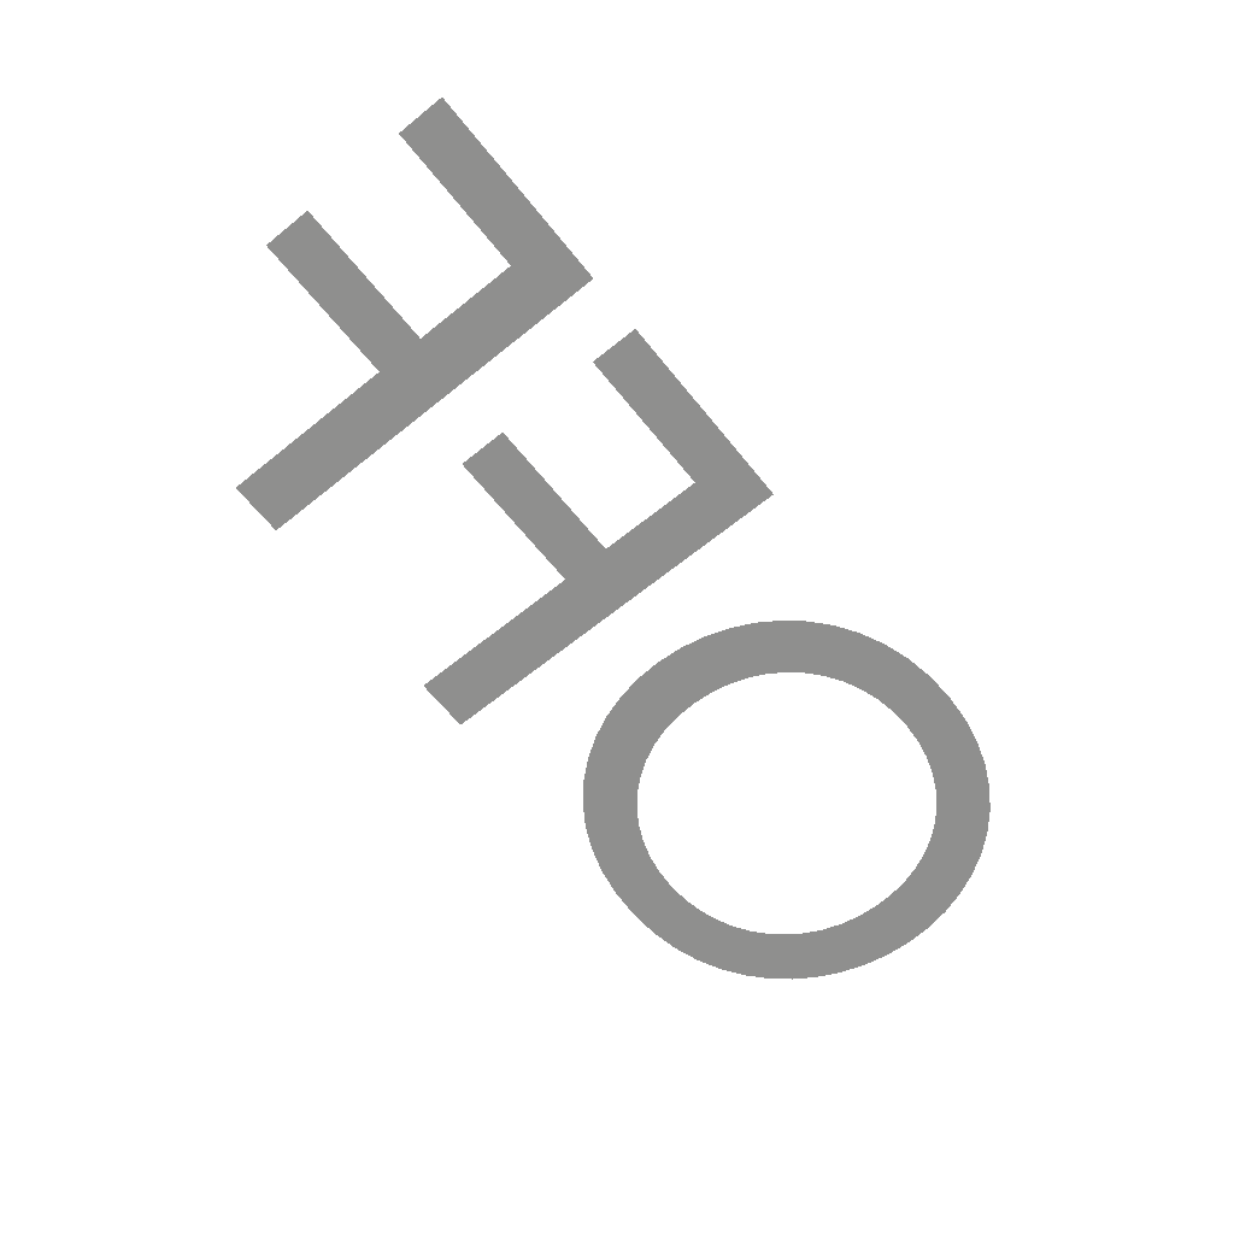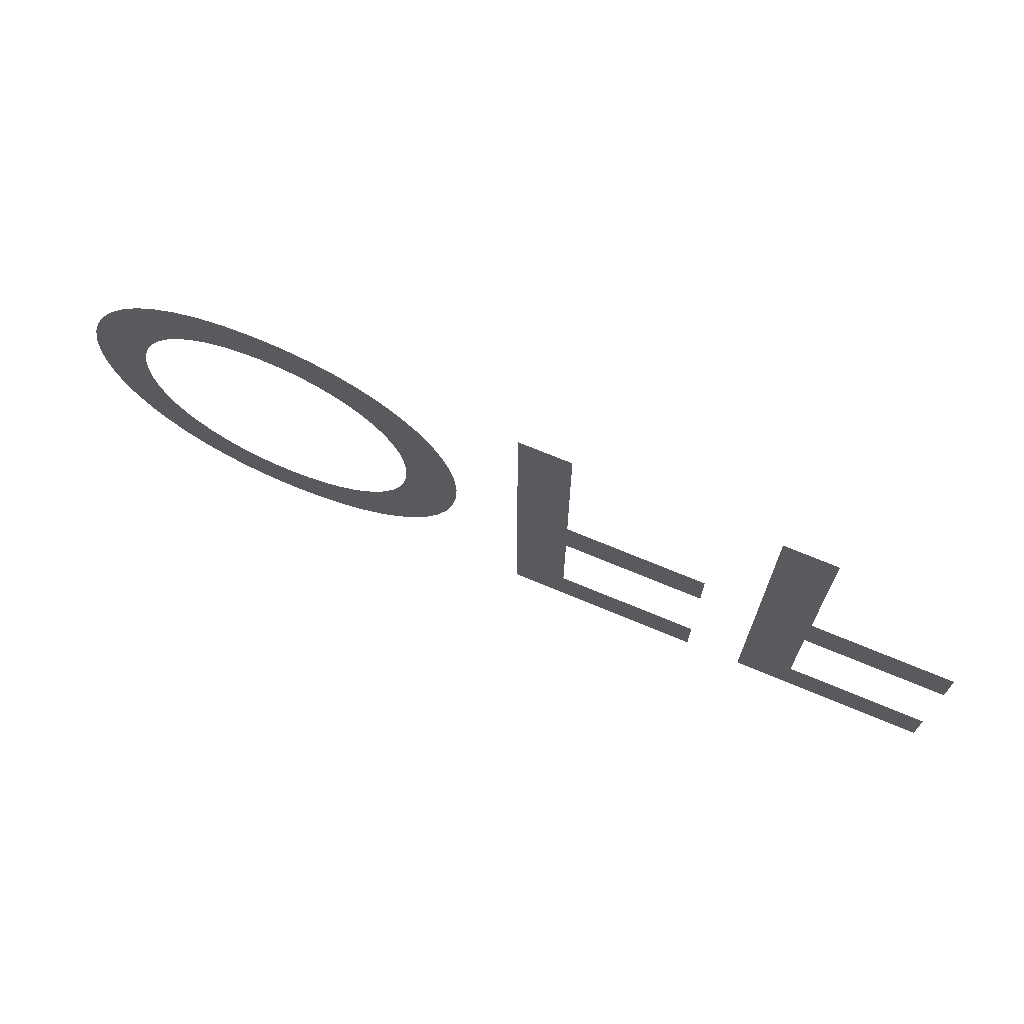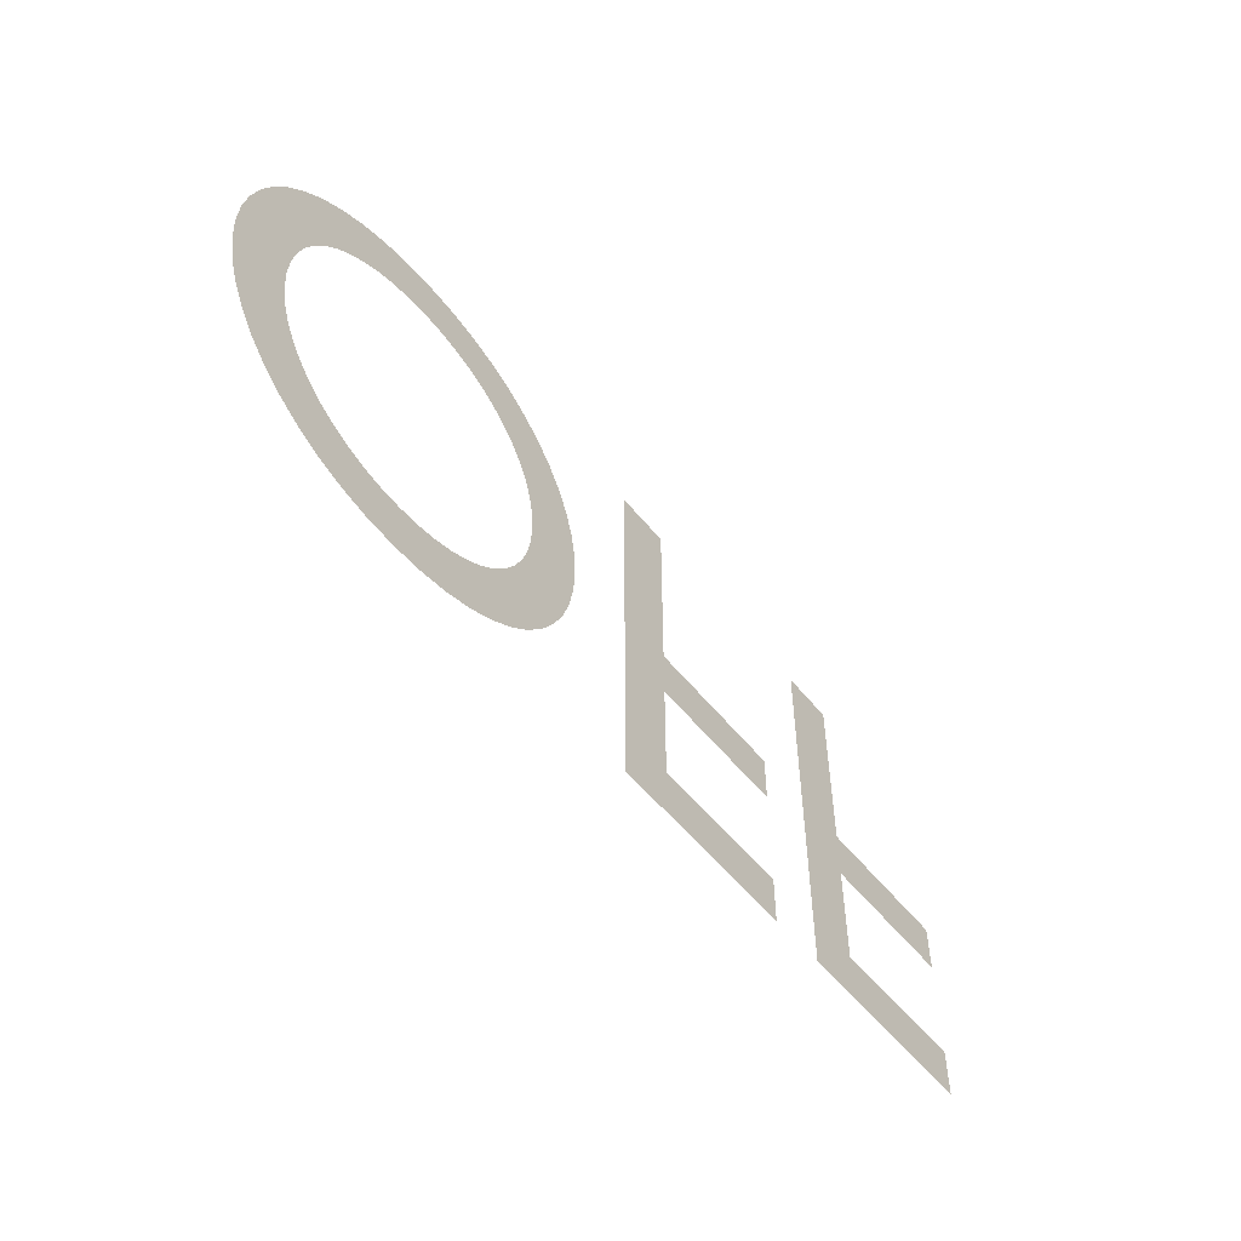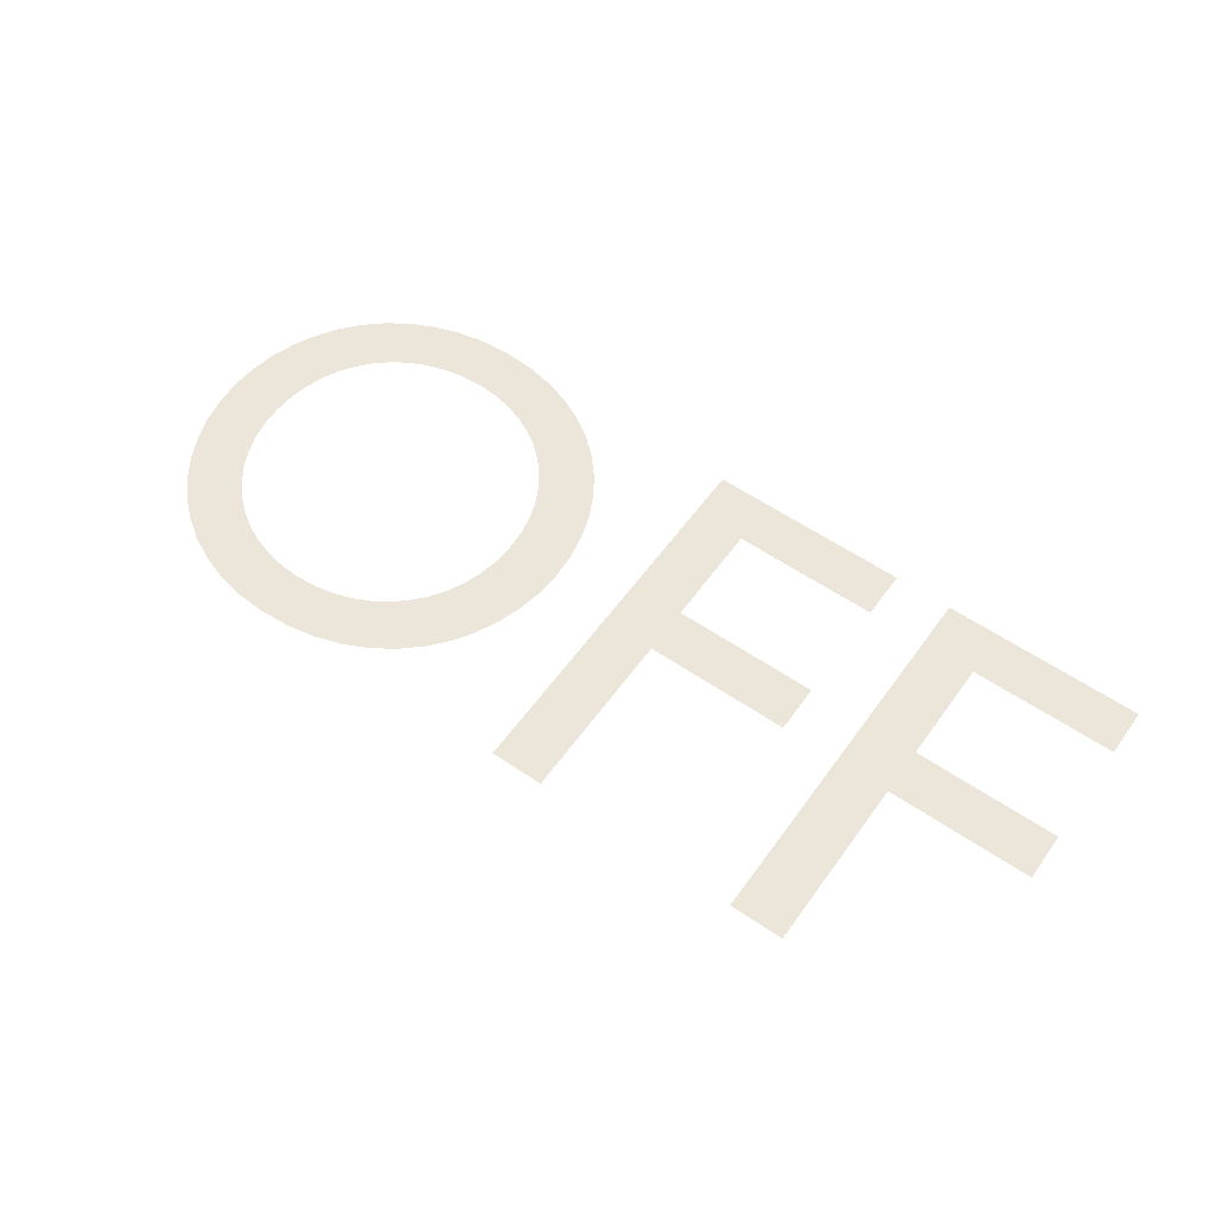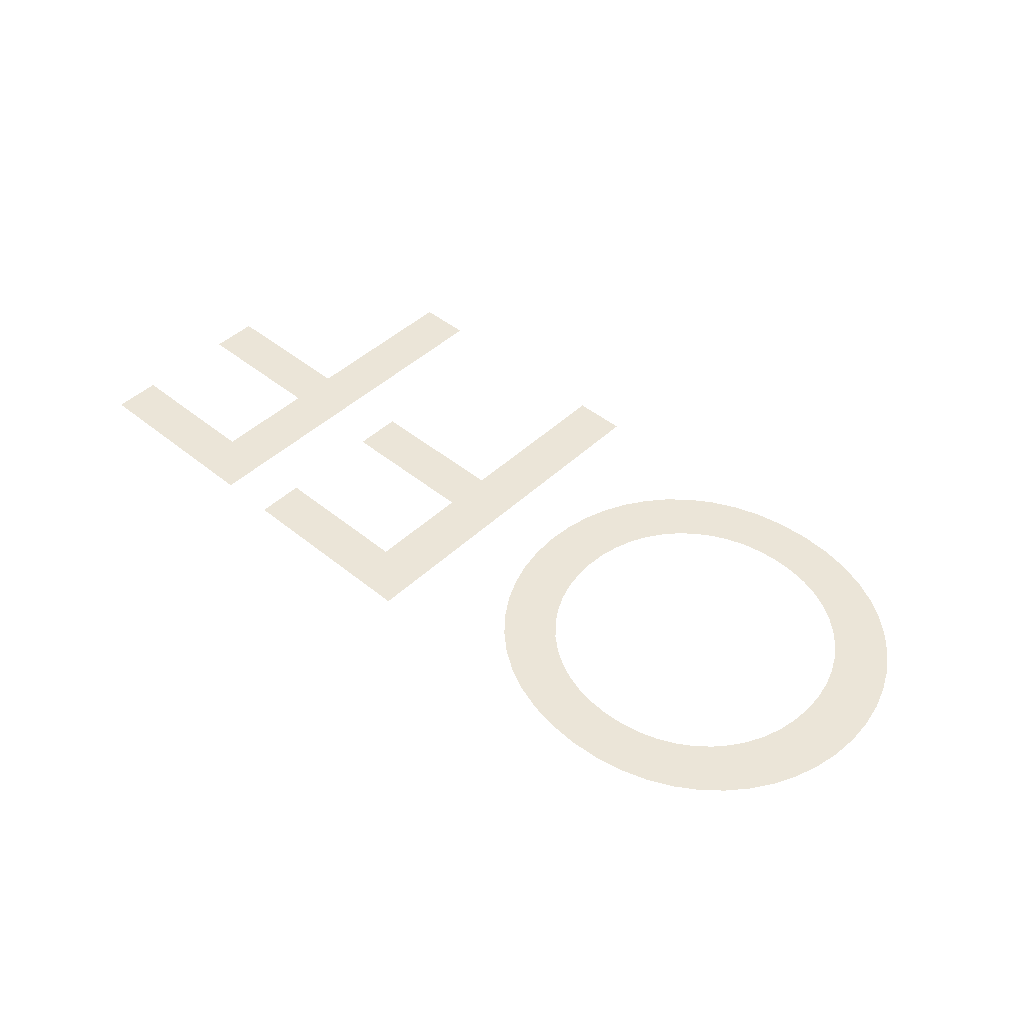
<metadata>
{"format":"obj","ext":"obj","renderer":"f3d","projection":"perspective","resolution":1024,"background":"white","views":[{"elev":-65.3,"azim":129.0,"up":"+Y"},{"elev":69.4,"azim":22.9,"up":"+Z"},{"elev":-53.5,"azim":-52.3,"up":"+Z"},{"elev":57.6,"azim":35.4,"up":"+Y"},{"elev":45.7,"azim":-137.0,"up":"+Y"}]}
</metadata>
<code>
o Text_h
v 0.7544 0.3274 -0.7964
v 0.3904 0.3274 -0.7964
v 0.3904 0.3274 -0.1144
v 0.4884 0.3274 -0.1144
v 0.4884 0.3274 -0.4314
v 0.7544 0.3274 -0.4314
v 0.7544 0.3274 -0.5194
v 0.4884 0.3274 -0.5194
v 0.4884 0.3274 -0.7084
v 0.7544 0.3274 -0.7084
v 0.2854 0.3274 -0.7964
v -0.07858 0.3274 -0.7964
v -0.07858 0.3274 -0.1144
v 0.01942 0.3274 -0.1144
v 0.01942 0.3274 -0.4314
v 0.2854 0.3274 -0.4314
v 0.2854 0.3274 -0.5194
v 0.01942 0.3274 -0.5194
v 0.01942 0.3274 -0.7084
v 0.2854 0.3274 -0.7084
v -0.9326 0.3274 -0.4554
v -0.9297 0.3274 -0.4097
v -0.9211 0.3274 -0.3653
v -0.9071 0.3274 -0.3227
v -0.8878 0.3274 -0.2825
v -0.8634 0.3274 -0.2451
v -0.8342 0.3274 -0.2111
v -0.8004 0.3274 -0.1809
v -0.7621 0.3274 -0.1551
v -0.7195 0.3274 -0.1341
v -0.673 0.3274 -0.1185
v -0.6226 0.3274 -0.1088
v -0.5686 0.3274 -0.1054
v -0.5128 0.3274 -0.1088
v -0.461 0.3274 -0.1186
v -0.4135 0.3274 -0.1343
v -0.3702 0.3274 -0.1553
v -0.3315 0.3274 -0.1812
v -0.2975 0.3274 -0.2114
v -0.2682 0.3274 -0.2455
v -0.2439 0.3274 -0.2829
v -0.2248 0.3274 -0.3231
v -0.2109 0.3274 -0.3656
v -0.2024 0.3274 -0.4099
v -0.1996 0.3274 -0.4554
v -0.2025 0.3274 -0.5022
v -0.2111 0.3274 -0.5473
v -0.2253 0.3274 -0.5903
v -0.2447 0.3274 -0.6306
v -0.2693 0.3274 -0.6679
v -0.2987 0.3274 -0.7017
v -0.3328 0.3274 -0.7315
v -0.3714 0.3274 -0.7569
v -0.4143 0.3274 -0.7775
v -0.4613 0.3274 -0.7927
v -0.5121 0.3274 -0.8022
v -0.5666 0.3274 -0.8054
v -0.6202 0.3274 -0.8022
v -0.6704 0.3274 -0.7926
v -0.717 0.3274 -0.7773
v -0.7597 0.3274 -0.7567
v -0.7983 0.3274 -0.7312
v -0.8325 0.3274 -0.7013
v -0.862 0.3274 -0.6675
v -0.8868 0.3274 -0.6302
v -0.9065 0.3274 -0.5899
v -0.9208 0.3274 -0.547
v -0.9296 0.3274 -0.502
v -0.8316 0.3274 -0.4554
v -0.8293 0.3274 -0.4921
v -0.8225 0.3274 -0.5268
v -0.8115 0.3274 -0.5594
v -0.7967 0.3274 -0.5895
v -0.7781 0.3274 -0.617
v -0.7561 0.3274 -0.6417
v -0.7309 0.3274 -0.6632
v -0.7028 0.3274 -0.6814
v -0.6721 0.3274 -0.6959
v -0.639 0.3274 -0.7066
v -0.6037 0.3274 -0.7132
v -0.5666 0.3274 -0.7154
v -0.5292 0.3274 -0.7132
v -0.4937 0.3274 -0.7066
v -0.4605 0.3274 -0.6959
v -0.4296 0.3274 -0.6814
v -0.4014 0.3274 -0.6632
v -0.3762 0.3274 -0.6417
v -0.3542 0.3274 -0.617
v -0.3355 0.3274 -0.5895
v -0.3206 0.3274 -0.5594
v -0.3097 0.3274 -0.5268
v -0.3029 0.3274 -0.4921
v -0.3006 0.3274 -0.4554
v -0.3029 0.3274 -0.419
v -0.3097 0.3274 -0.3845
v -0.3206 0.3274 -0.352
v -0.3355 0.3274 -0.3218
v -0.3542 0.3274 -0.2943
v -0.3762 0.3274 -0.2696
v -0.4014 0.3274 -0.248
v -0.4296 0.3274 -0.2297
v -0.4605 0.3274 -0.2151
v -0.4937 0.3274 -0.2044
v -0.5292 0.3274 -0.1977
v -0.5666 0.3274 -0.1954
v -0.6037 0.3274 -0.1977
v -0.639 0.3274 -0.2044
v -0.6721 0.3274 -0.2151
v -0.7028 0.3274 -0.2297
v -0.7309 0.3274 -0.248
v -0.7561 0.3274 -0.2696
v -0.7781 0.3274 -0.2943
v -0.7967 0.3274 -0.3218
v -0.8115 0.3274 -0.352
v -0.8225 0.3274 -0.3845
v -0.8293 0.3274 -0.419
f 3 9 2
f 9 1 2
f 9 10 1
f 3 8 9
f 3 5 8
f 5 7 8
f 5 6 7
f 3 4 5
f 13 19 12
f 19 11 12
f 19 20 11
f 13 18 19
f 13 15 18
f 15 17 18
f 15 16 17
f 13 14 15
f 58 56 57
f 58 55 56
f 59 55 58
f 59 54 55
f 60 54 59
f 60 53 54
f 61 53 60
f 61 52 53
f 62 52 61
f 62 51 52
f 63 81 62
f 81 51 62
f 63 80 81
f 82 51 81
f 83 51 82
f 63 79 80
f 84 51 83
f 63 78 79
f 84 50 51
f 64 78 63
f 85 50 84
f 64 77 78
f 86 50 85
f 64 76 77
f 86 49 50
f 65 76 64
f 87 49 86
f 65 75 76
f 88 49 87
f 65 74 75
f 88 48 49
f 66 74 65
f 89 48 88
f 66 73 74
f 89 47 48
f 67 73 66
f 90 47 89
f 67 72 73
f 91 47 90
f 67 71 72
f 91 46 47
f 68 71 67
f 92 46 91
f 68 70 71
f 92 45 46
f 21 70 68
f 93 45 92
f 21 69 70
f 22 69 21
f 22 116 69
f 94 45 93
f 94 44 45
f 22 115 116
f 95 44 94
f 95 43 44
f 23 115 22
f 23 114 115
f 96 43 95
f 96 42 43
f 24 114 23
f 97 42 96
f 24 113 114
f 97 41 42
f 25 113 24
f 98 41 97
f 25 112 113
f 99 41 98
f 25 111 112
f 99 40 41
f 26 111 25
f 100 40 99
f 26 110 111
f 101 40 100
f 26 109 110
f 101 39 40
f 27 109 26
f 102 39 101
f 27 108 109
f 103 39 102
f 27 107 108
f 103 38 39
f 28 107 27
f 104 38 103
f 28 106 107
f 105 38 104
f 28 105 106
f 28 38 105
f 28 37 38
f 29 37 28
f 29 36 37
f 30 36 29
f 30 35 36
f 31 35 30
f 31 34 35
f 32 34 31
f 32 33 34

</code>
